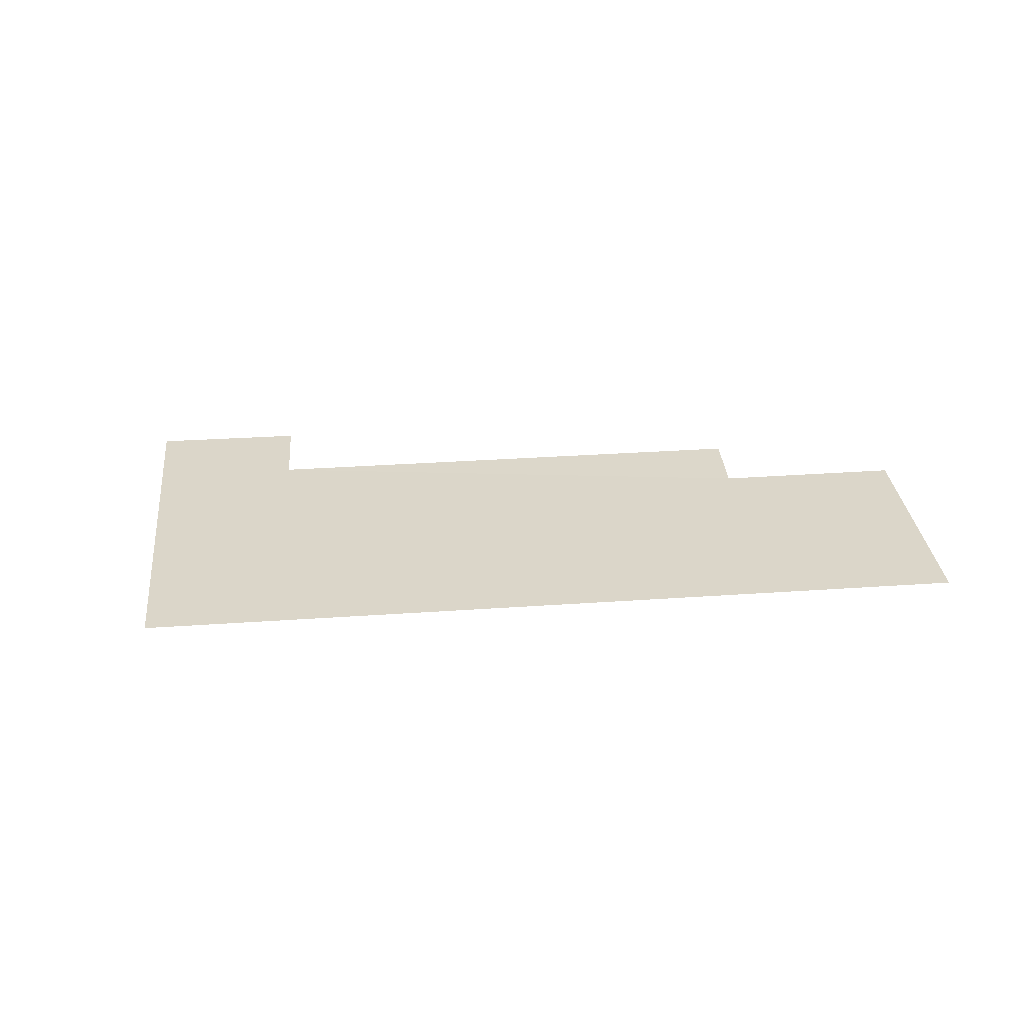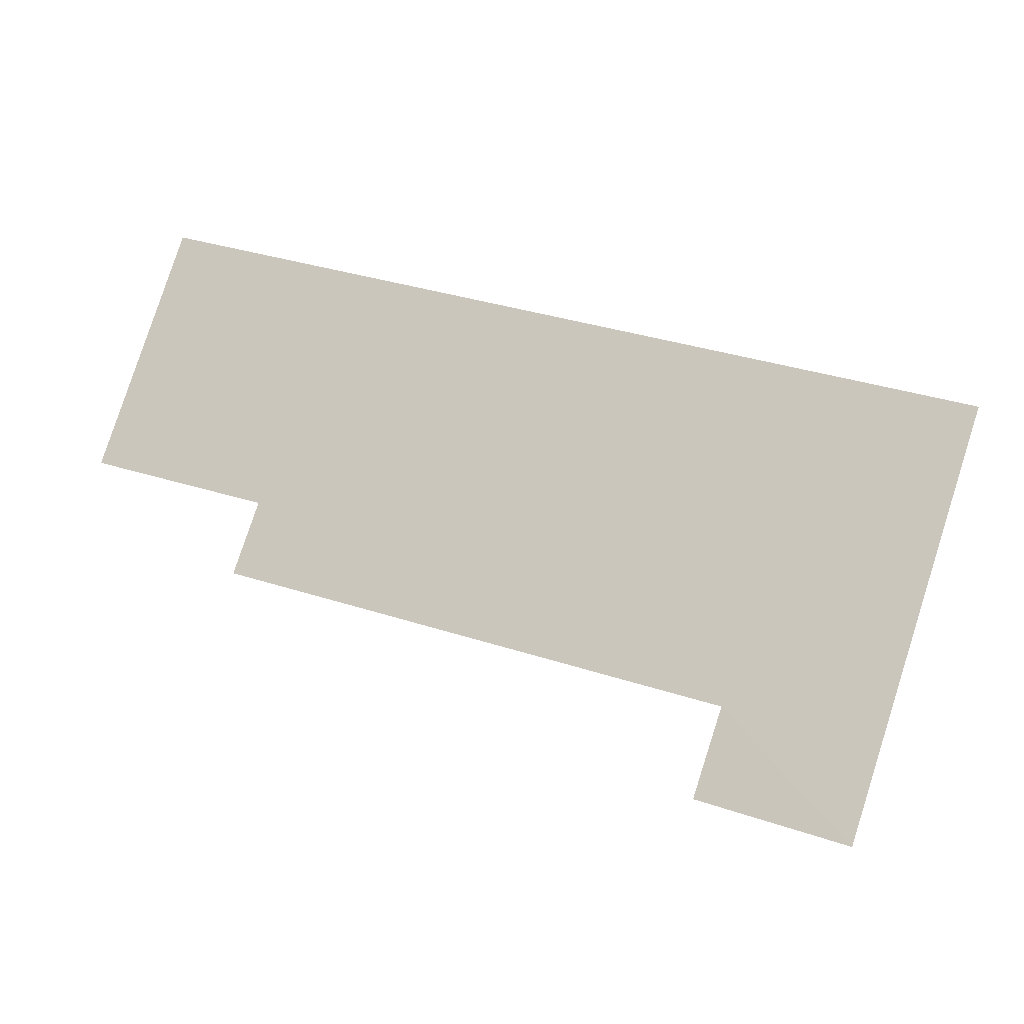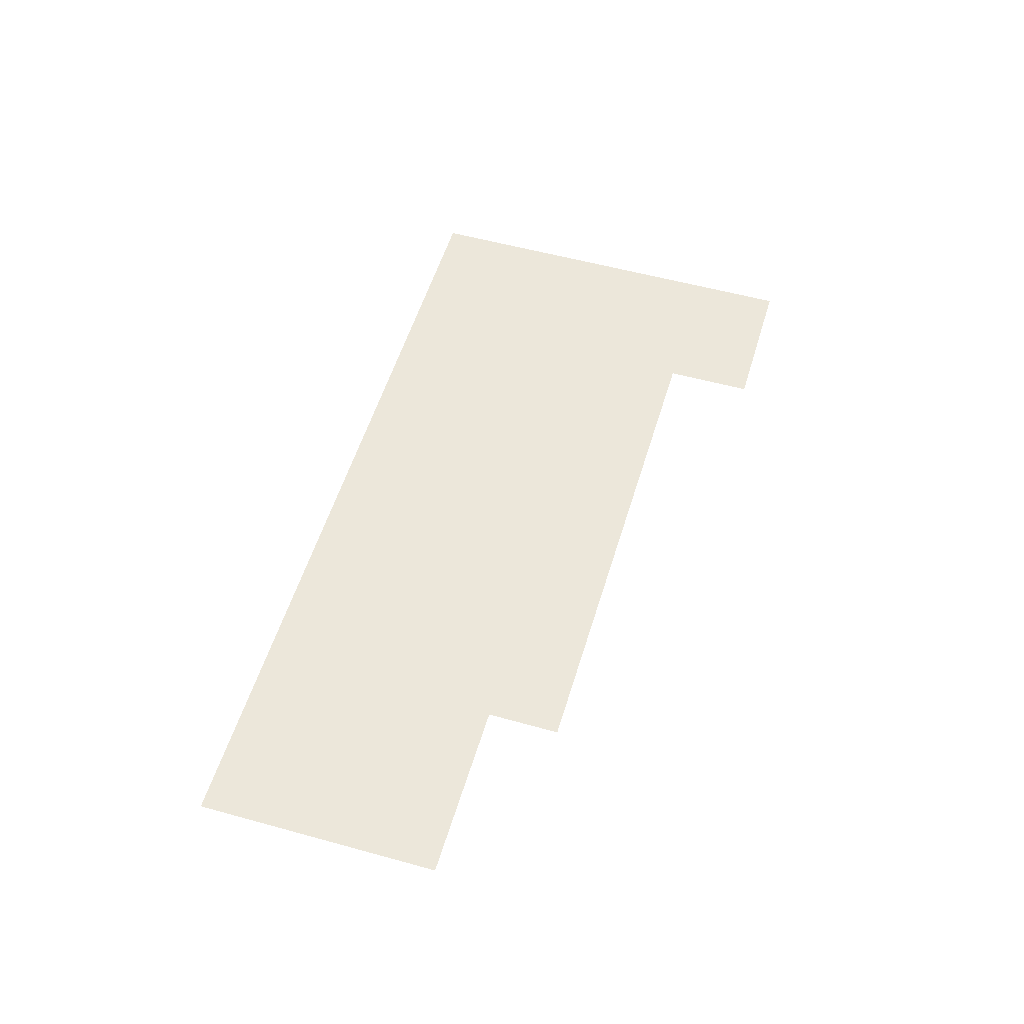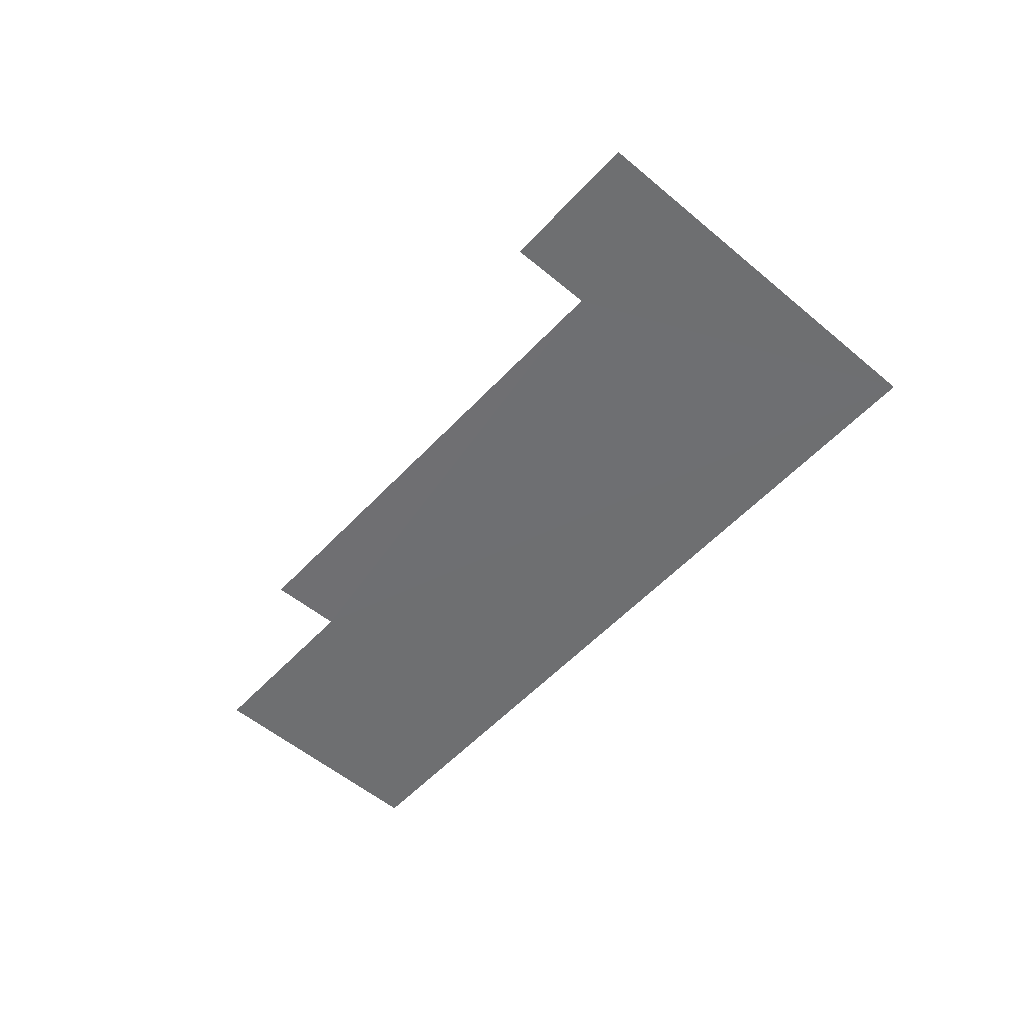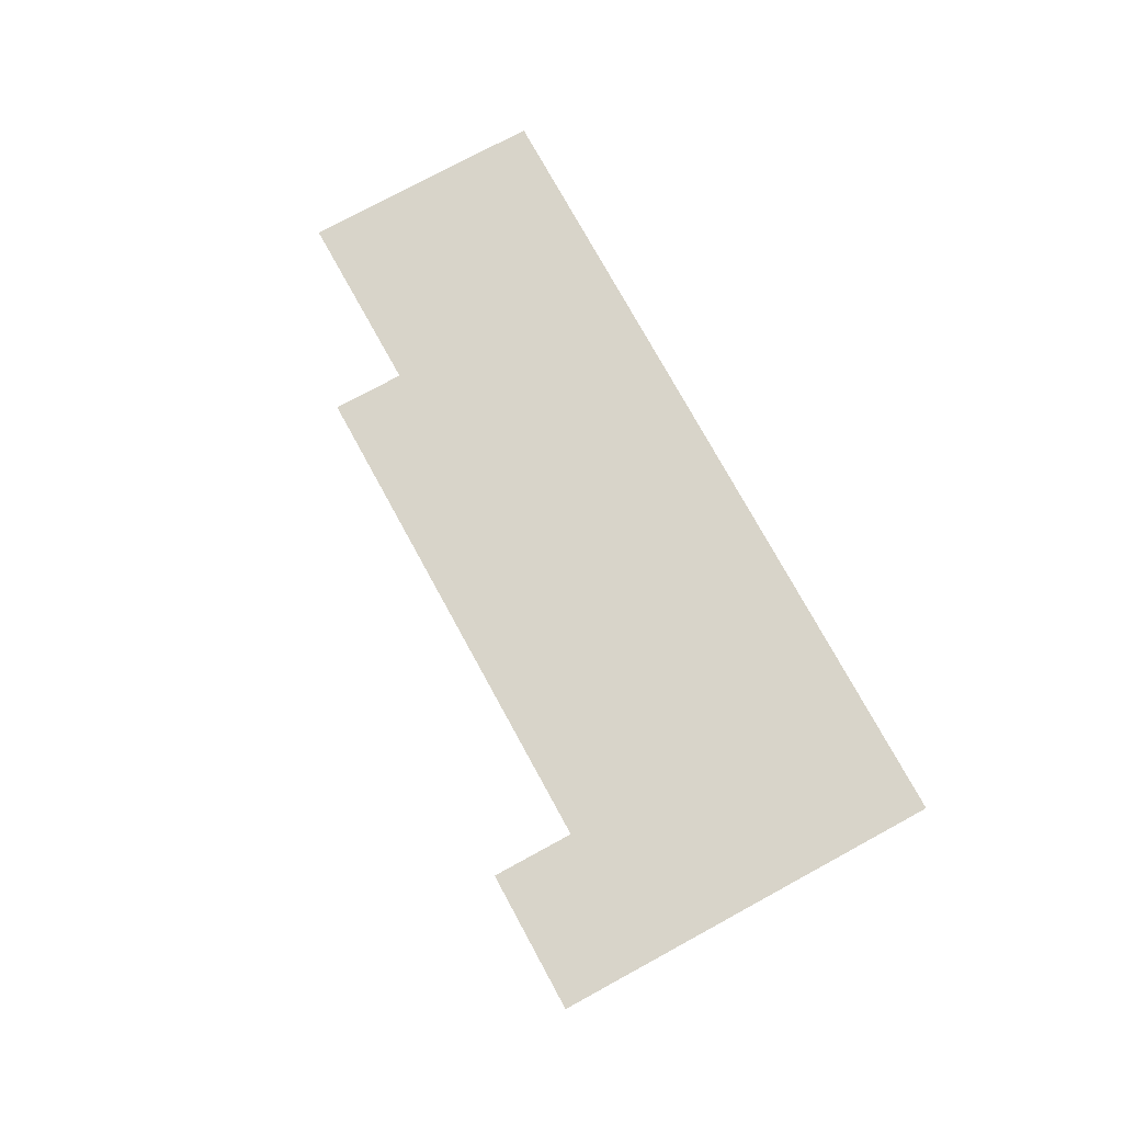
<metadata>
{"format":"obj","ext":"obj","renderer":"f3d","projection":"perspective","resolution":1024,"background":"white","views":[{"elev":30.0,"azim":155.4,"up":"+Z"},{"elev":-16.4,"azim":17.8,"up":"+Y"},{"elev":53.6,"azim":-92.1,"up":"+Z"},{"elev":-54.6,"azim":29.6,"up":"+Z"},{"elev":75.4,"azim":42.7,"up":"+Z"}]}
</metadata>
<code>
v -2.247e+05 -1.28e+05 13.97
v -2.247e+05 -1.28e+05 13.97
v -2.247e+05 -1.28e+05 13.97
v -2.247e+05 -1.28e+05 13.97
v -2.247e+05 -1.28e+05 13.97
v -2.247e+05 -1.28e+05 13.97
v -2.247e+05 -1.28e+05 13.97
v -2.247e+05 -1.28e+05 13.97
v -2.247e+05 -1.28e+05 15.87
v -2.247e+05 -1.28e+05 15.87
v -2.247e+05 -1.28e+05 15.87
v -2.247e+05 -1.28e+05 15.87
v -2.247e+05 -1.28e+05 15.87
v -2.247e+05 -1.28e+05 15.87
v -2.247e+05 -1.28e+05 15.87
v -2.247e+05 -1.28e+05 15.87
f 1 2 3
f 2 4 3
f 5 6 1
f 7 6 5
f 8 5 3
f 5 1 3
f 12 6 7
f 12 11 6
f 12 7 5
f 9 12 5
f 13 4 2
f 13 15 4
f 10 1 6
f 11 10 6
f 16 5 8
f 16 9 5
f 10 2 1
f 10 13 2
f 14 3 4
f 15 14 4
f 16 8 3
f 14 16 3
f 9 10 11
f 11 12 9
f 13 10 14
f 15 13 14
f 16 14 9
f 14 10 9

</code>
